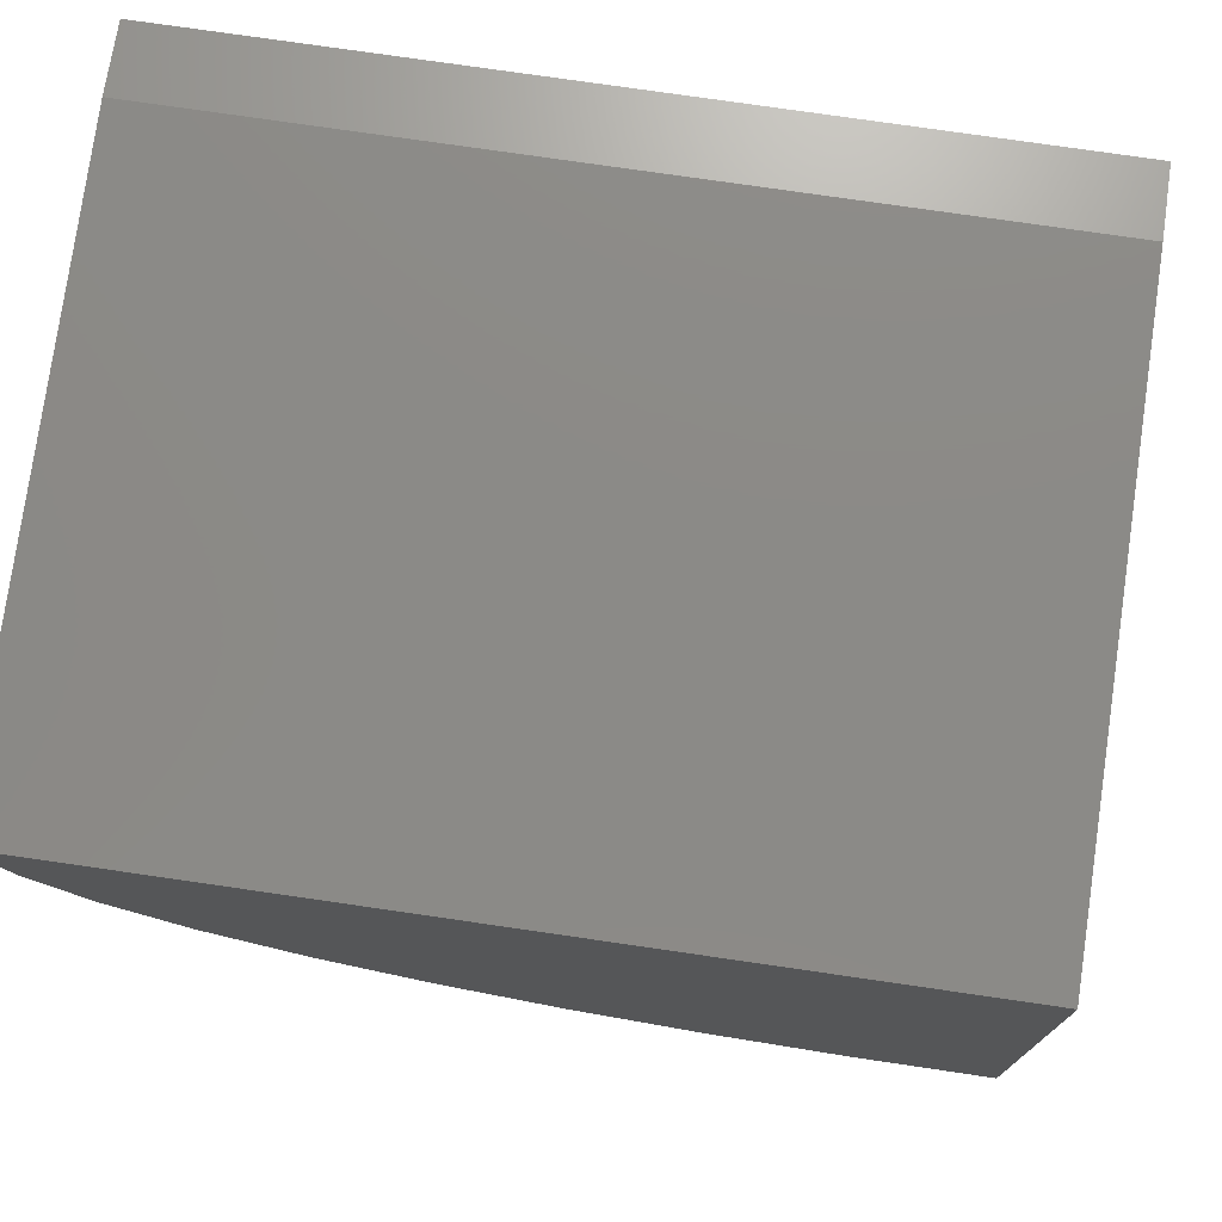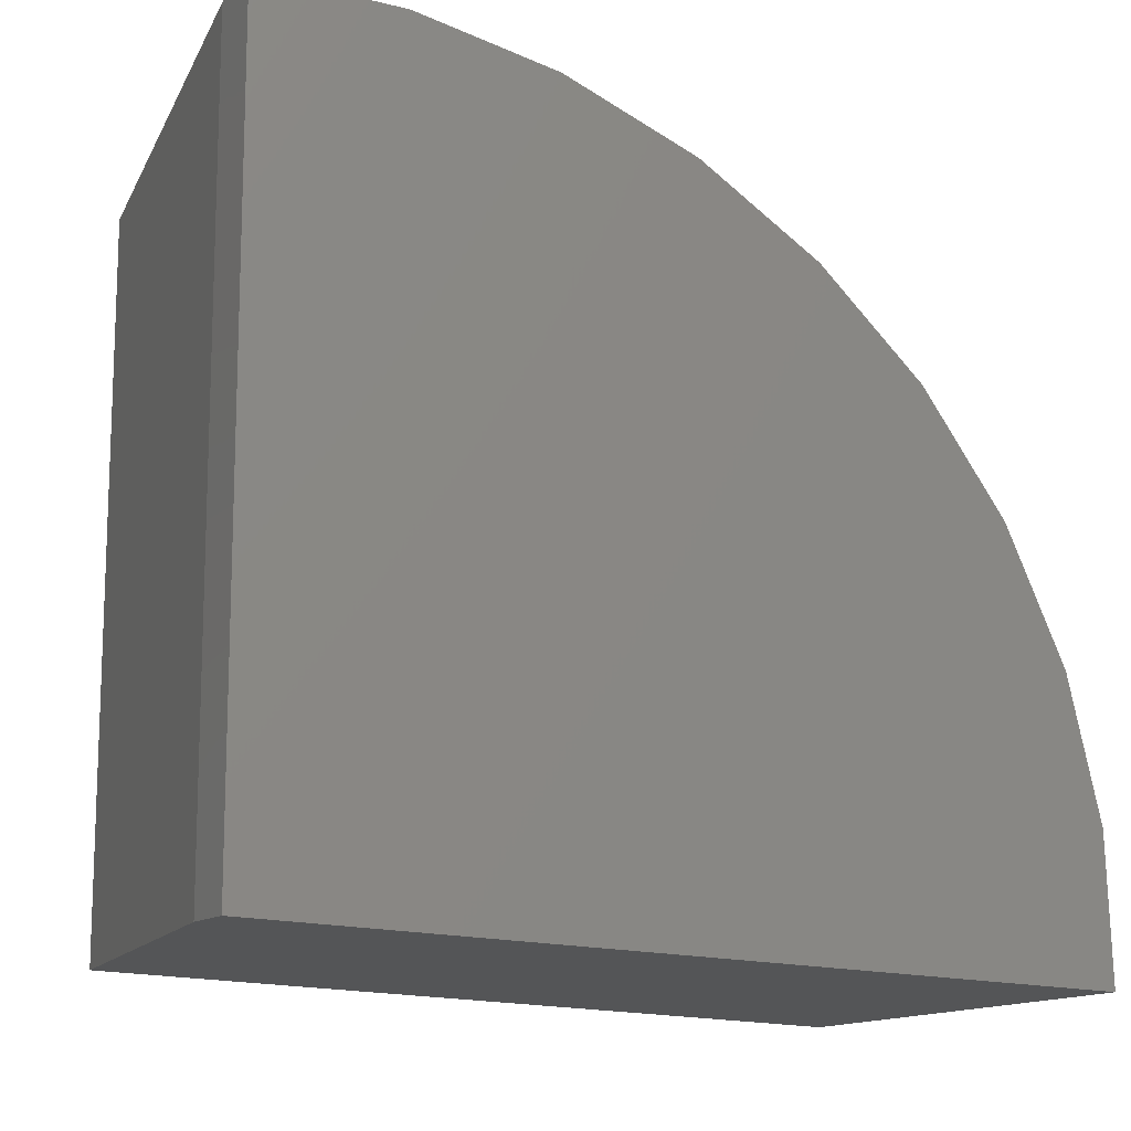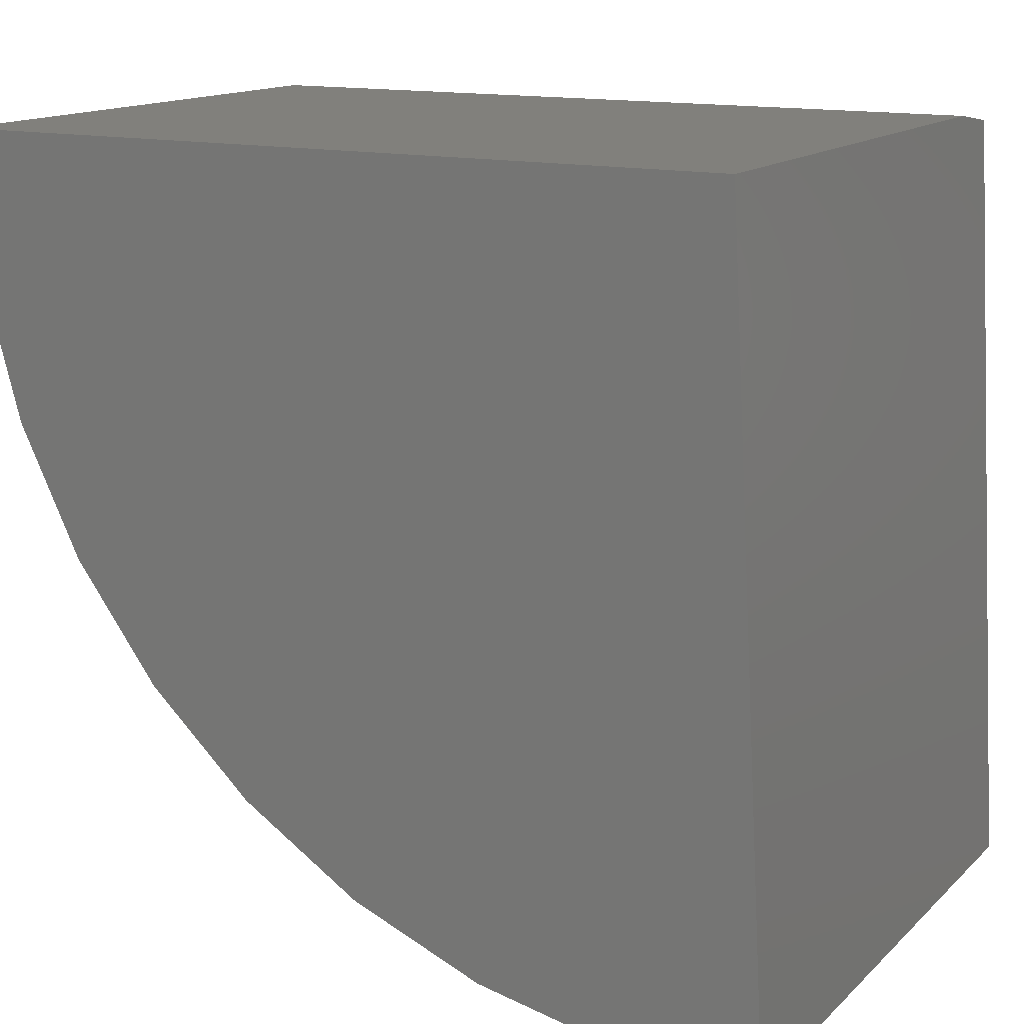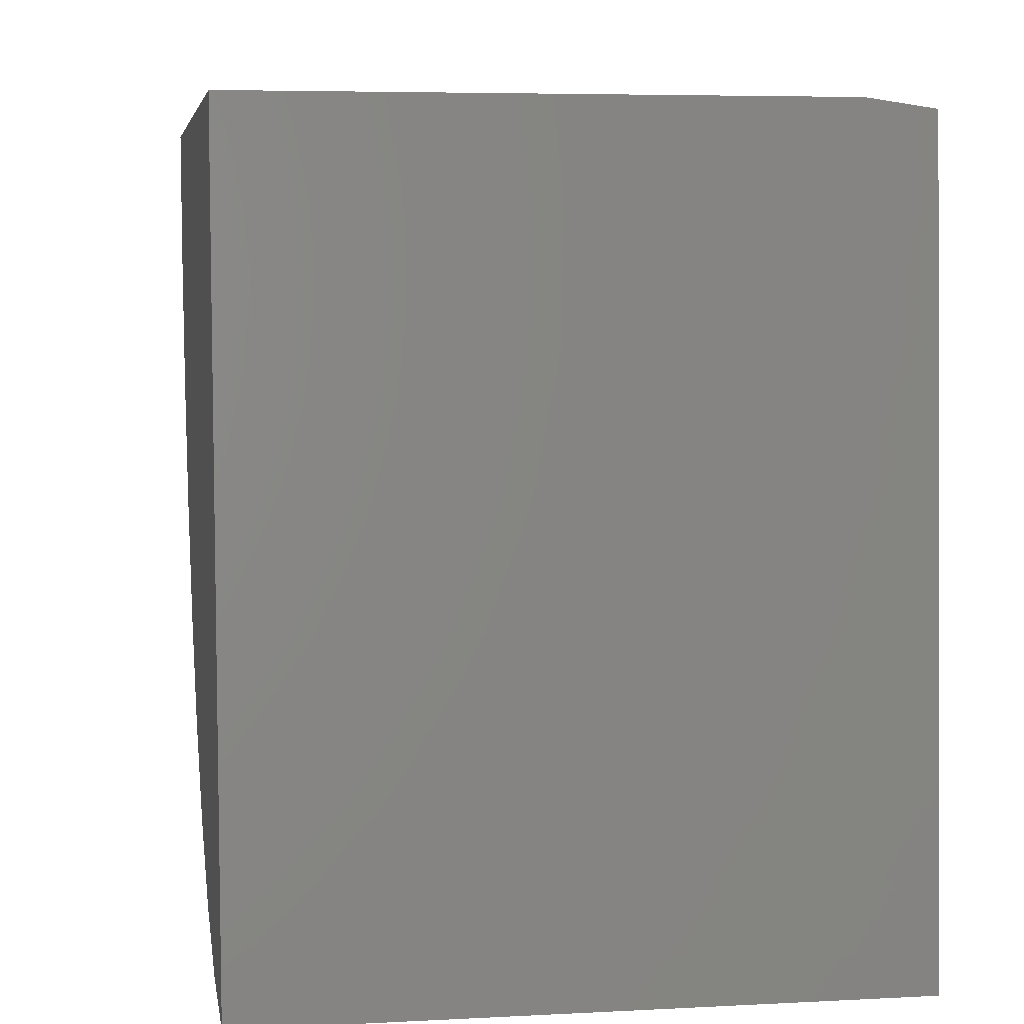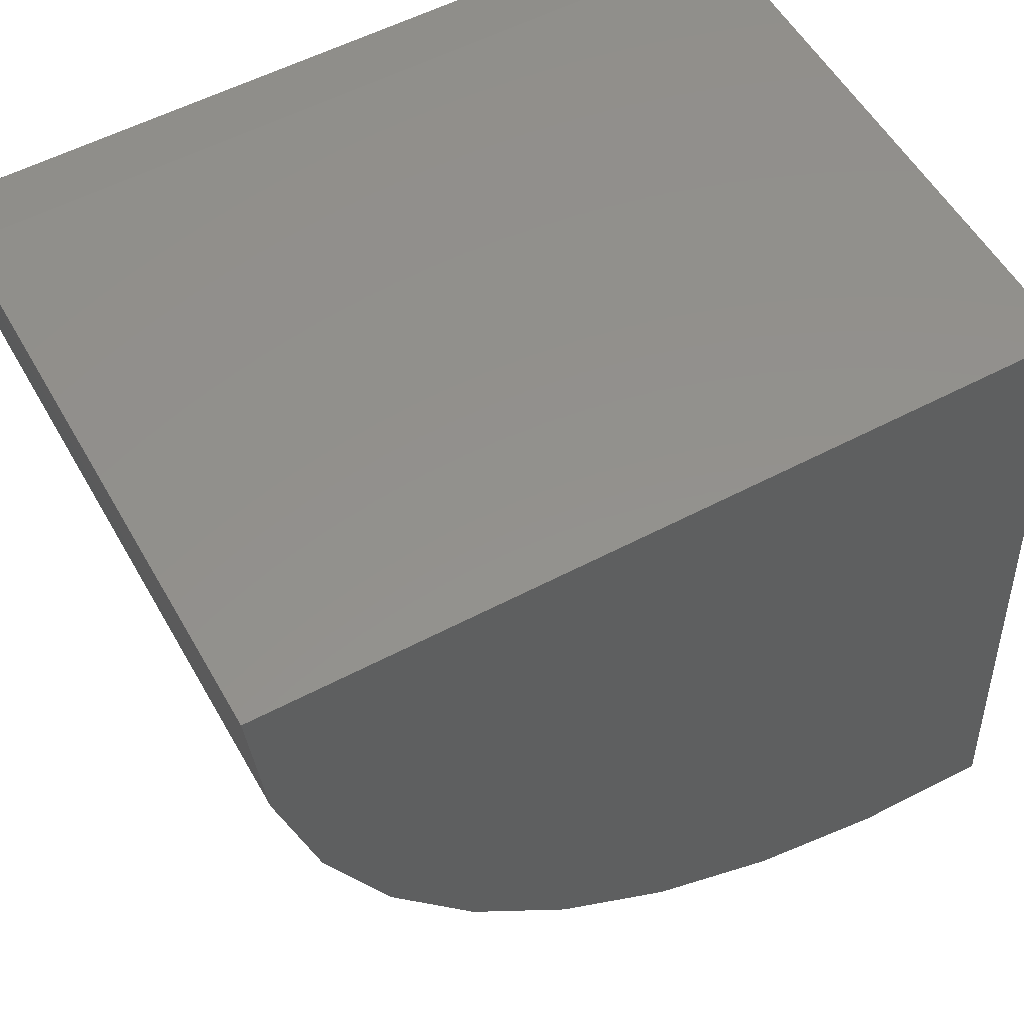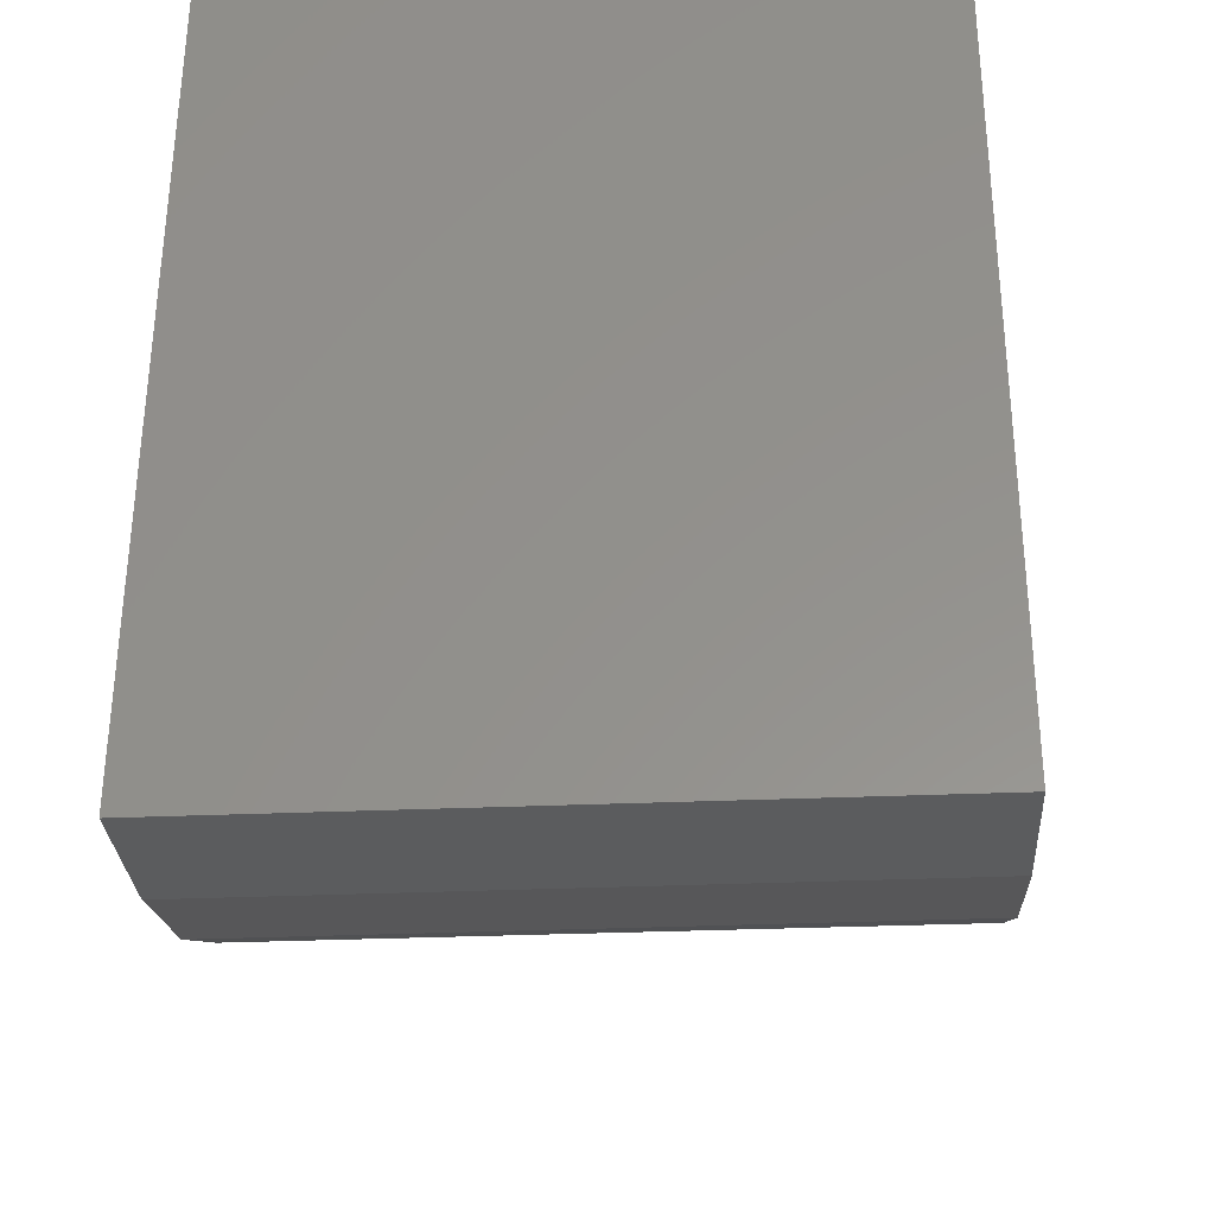
<metadata>
{"format":"stl","ext":"stl","renderer":"f3d","projection":"perspective","resolution":1024,"background":"white","views":[{"elev":78.1,"azim":98.2,"up":"+Y"},{"elev":-12.8,"azim":-108.3,"up":"+Z"},{"elev":14.3,"azim":118.4,"up":"+Y"},{"elev":5.7,"azim":170.8,"up":"+Y"},{"elev":54.9,"azim":60.8,"up":"+Y"},{"elev":-30.2,"azim":-176.4,"up":"+Y"}]}
</metadata>
<code>
# stl→obj: 24 verts, 44 faces
v 0.1203 -0.6474 -0.03593
v -0.3984 -0.6474 -0.03593
v 0.1203 2.88e-17 -3.176e-17
v -0.3984 -0.007812 -0.0004336
v -0.3438 3.036e-18 -3.349e-18
v -0.3438 3.036e-18 0.6484
v 0.1203 2.88e-17 0.6484
v -0.3984 -0.6435 0.08015
v -0.3984 -0.6188 0.1937
v -0.3984 -0.5744 0.3009
v -0.3984 -0.5115 0.3986
v -0.3984 -0.4322 0.4834
v -0.3984 -0.339 0.5528
v -0.3984 -0.2349 0.6044
v -0.3984 -0.1234 0.6366
v -0.3984 -0.007812 0.6484
v 0.1203 -0.6434 0.08101
v 0.1203 -0.6183 0.1953
v 0.1203 -0.5732 0.3032
v 0.1203 -0.5093 0.4013
v 0.1203 -0.4289 0.4863
v 0.1203 -0.3345 0.5555
v 0.1203 -0.2293 0.6066
v 0.1203 -0.1165 0.6379
f 1 2 3
f 3 2 4
f 3 4 5
f 5 6 3
f 3 6 7
f 4 2 8
f 4 8 9
f 4 9 10
f 4 10 11
f 4 11 12
f 4 12 13
f 4 13 14
f 4 14 15
f 4 15 16
f 2 1 8
f 8 1 17
f 8 17 9
f 9 17 18
f 9 18 10
f 10 18 19
f 10 19 11
f 11 19 20
f 11 20 12
f 12 20 21
f 12 21 13
f 13 21 22
f 13 22 14
f 14 22 23
f 14 23 15
f 15 23 24
f 15 24 16
f 16 24 7
f 16 7 6
f 4 16 5
f 5 16 6
f 3 7 24
f 3 24 23
f 3 23 22
f 3 22 21
f 3 21 20
f 3 20 19
f 3 19 18
f 3 18 17
f 3 17 1

</code>
